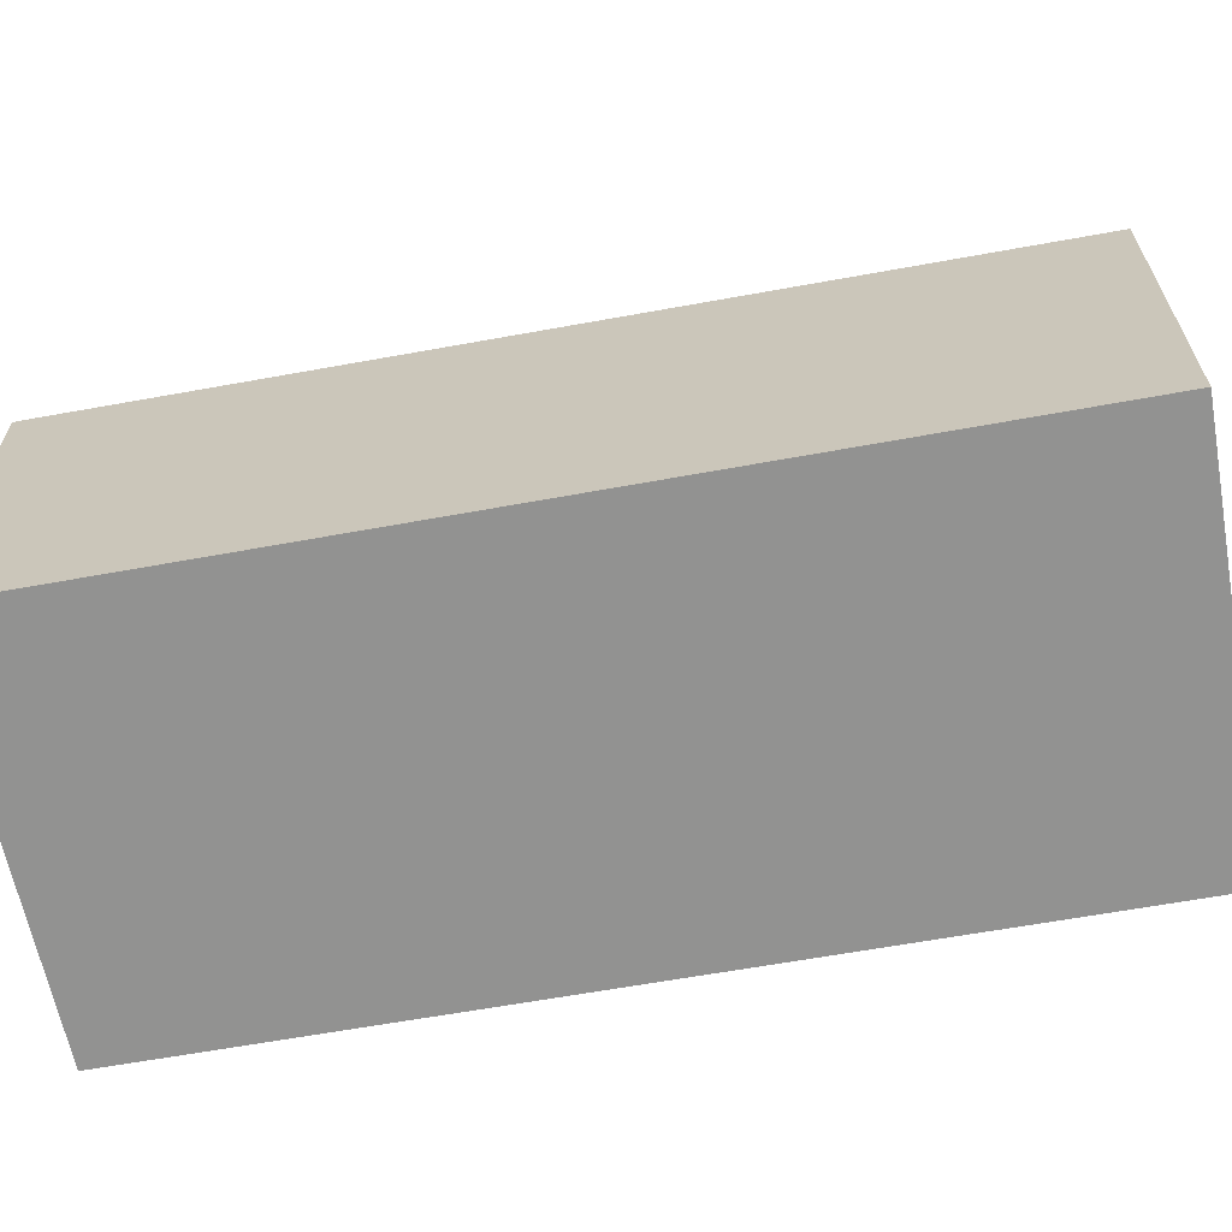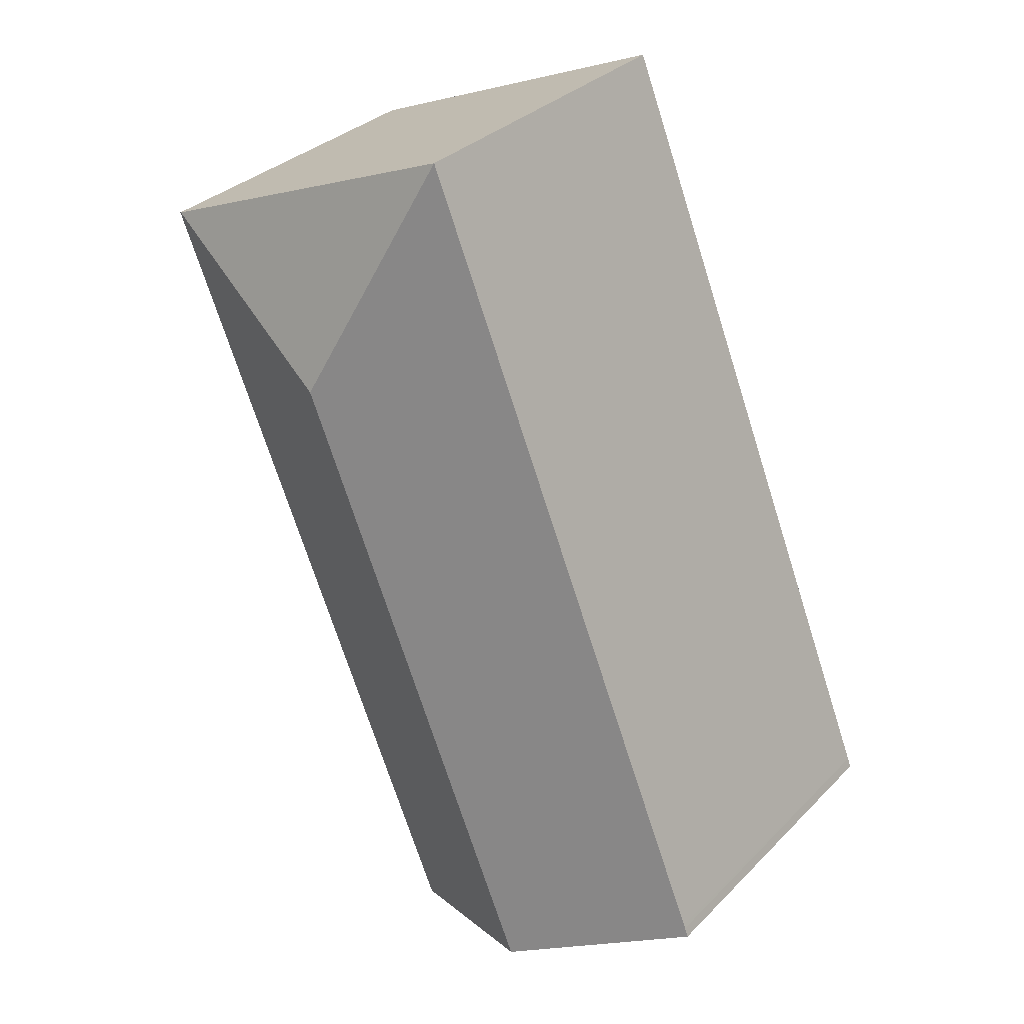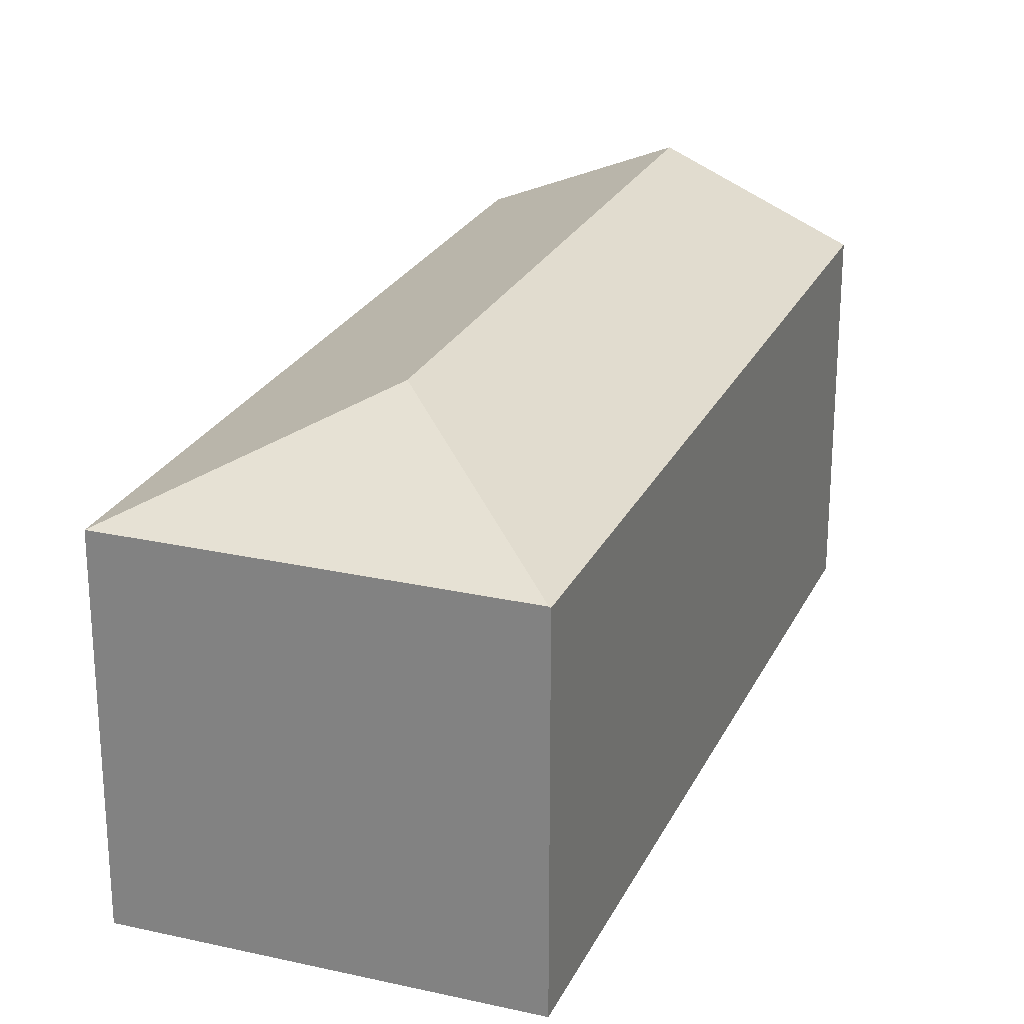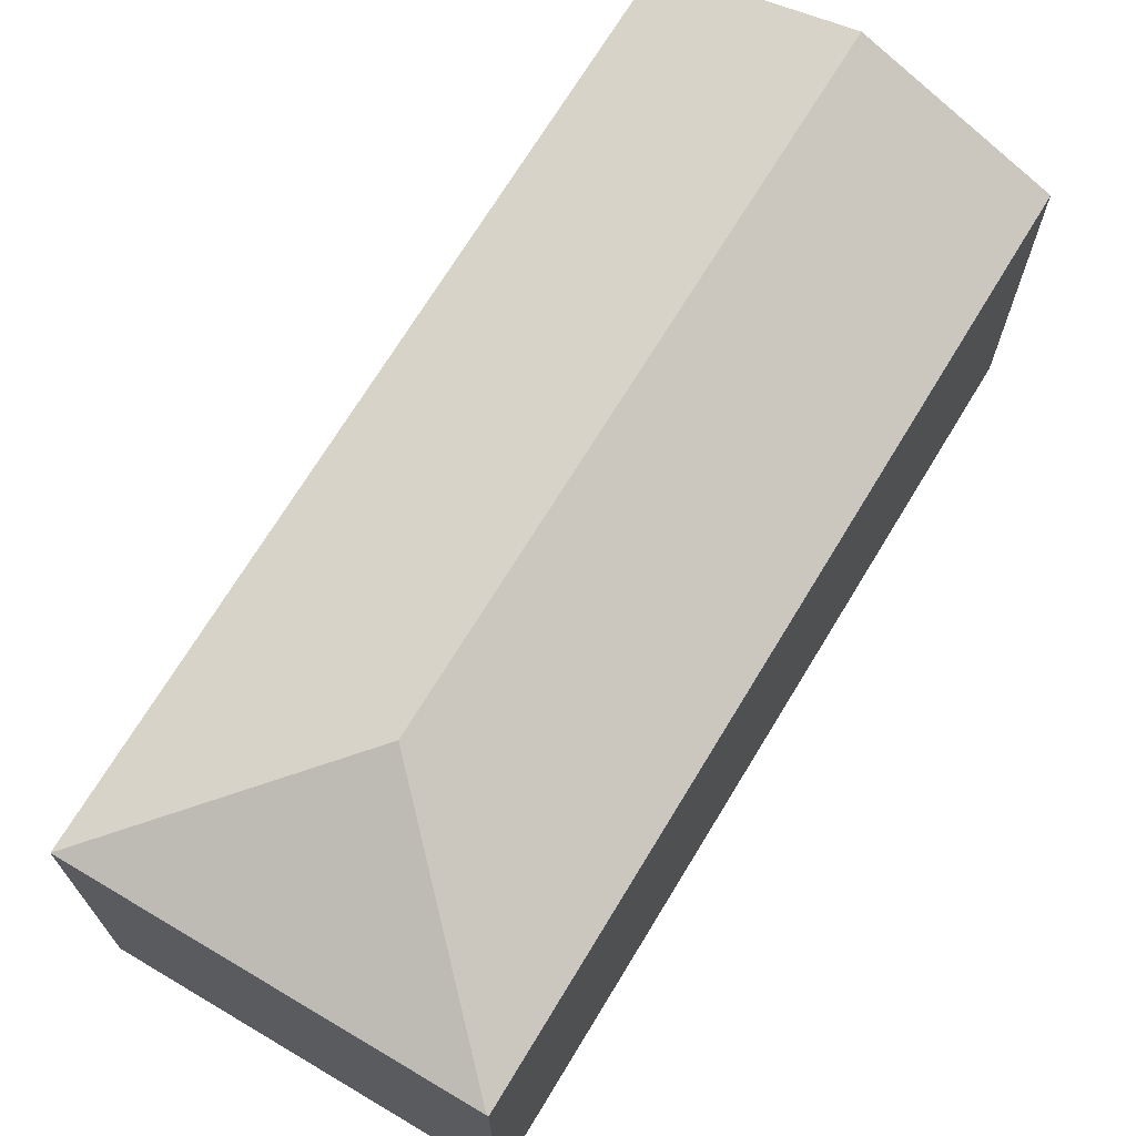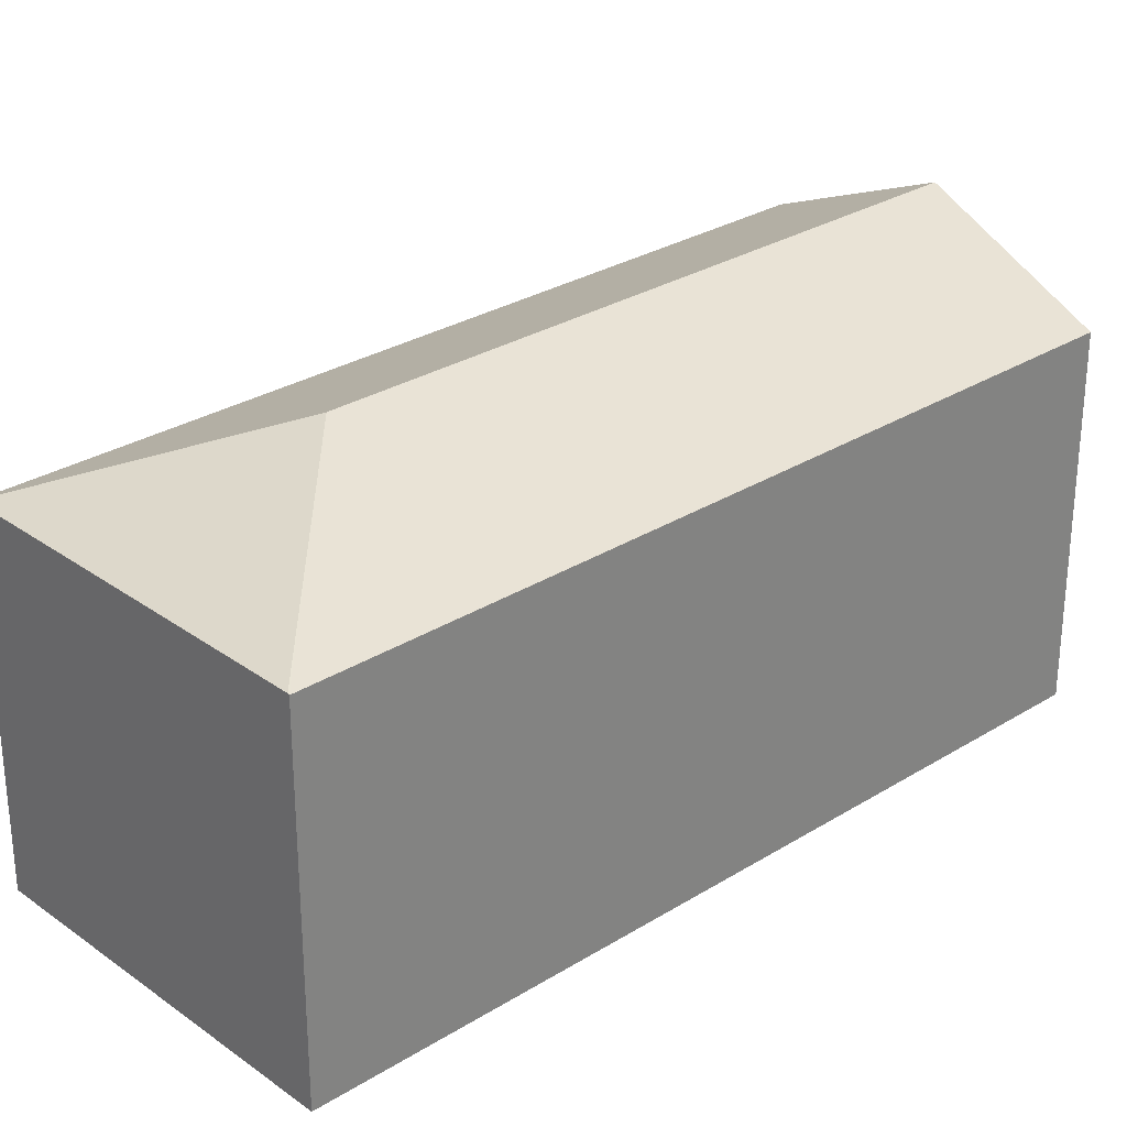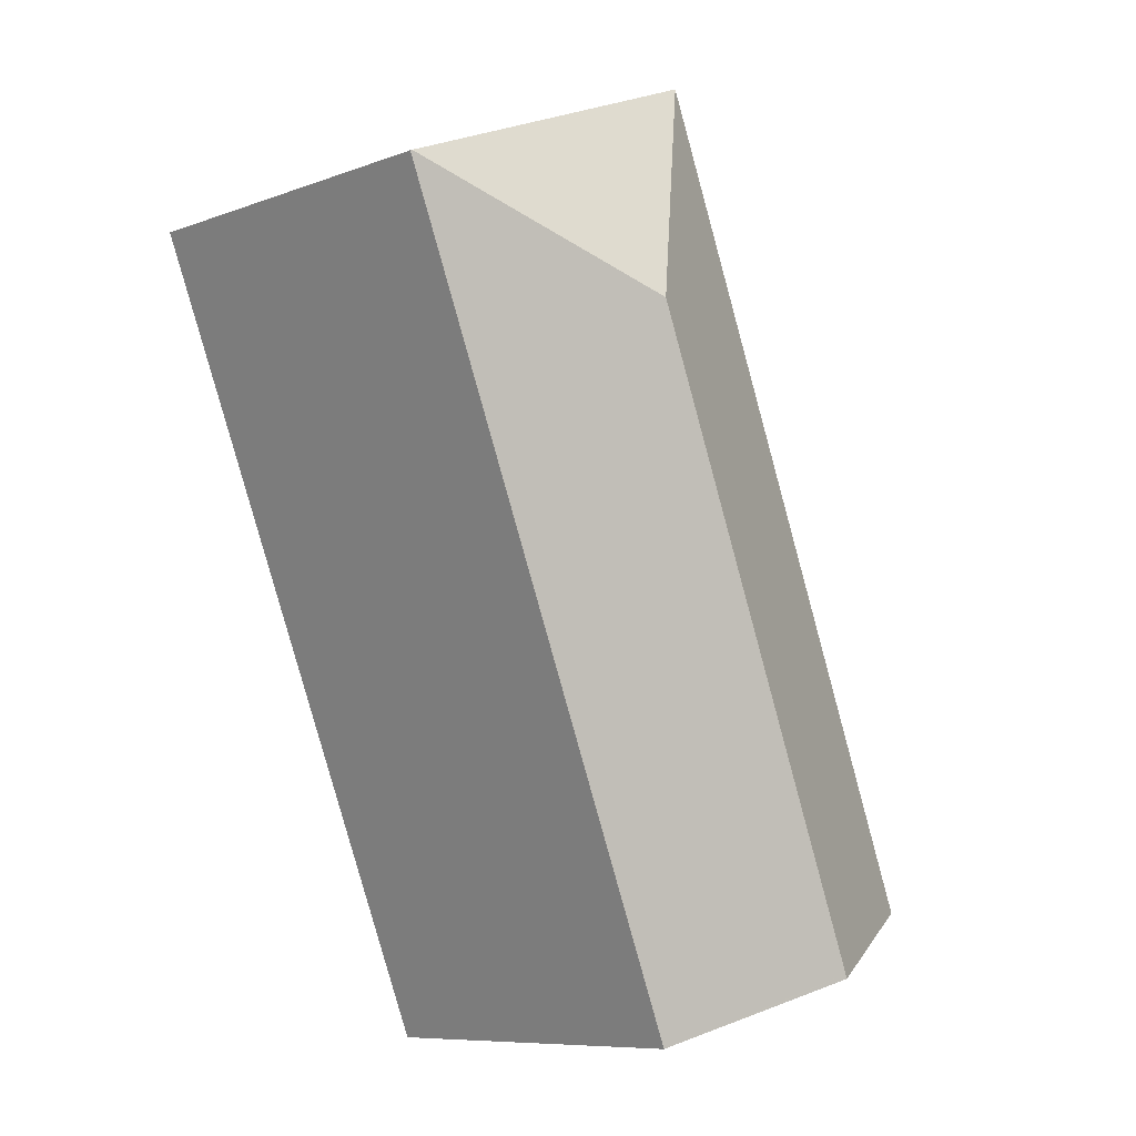
<metadata>
{"format":"obj","ext":"obj","renderer":"f3d","projection":"perspective","resolution":1024,"background":"white","views":[{"elev":-66.3,"azim":-57.7,"up":"+Y"},{"elev":32.6,"azim":-143.4,"up":"+Z"},{"elev":24.7,"azim":43.0,"up":"+Y"},{"elev":71.3,"azim":53.5,"up":"+Y"},{"elev":29.1,"azim":69.6,"up":"+Y"},{"elev":-8.7,"azim":134.6,"up":"+Z"}]}
</metadata>
<code>
v  12.17 12.34 15.89
v  9.255 10.1 22.91
v  19.1 10.09 18.77
v  0.154 10.09 0.401
v  5.078 12.34 -1.668
v  0.106 10.09 0.282
v  0 10.1 6.183e-16
v  5.024 12.34 -1.802
v  19.14 10.07 18.75
v  14.74 10.1 8.005
v  14.09 10.1 6.435
v  9.99 10.12 -3.583
v  9.213 10.47 -3.304
v  7.582 11.2 -2.719
v  0 0 0
v  0.106 -1.727e-17 0.282
v  9.255 -1.403e-15 22.91
v  0.154 -2.455e-17 0.401
v  19.1 -1.149e-15 18.77
v  19.14 -1.148e-15 18.75
v  14.74 -4.902e-16 8.005
v  14.09 -3.94e-16 6.435
v  9.99 2.194e-16 -3.583
v  5.024 1.103e-16 -1.802
v  9.213 2.023e-16 -3.304
v  7.582 1.665e-16 -2.719
g defaultobject
f 1 2 3
f 1 4 2
f 4 1 5
f 4 5 6
f 6 5 7
f 7 5 8
f 9 1 3
f 1 9 10
f 1 10 5
f 5 10 11
f 5 11 12
f 5 12 13
f 14 5 13
f 5 14 8
f 15 6 7
f 6 15 16
f 16 4 6
f 4 16 2
f 2 16 17
f 17 16 18
f 17 3 2
f 3 17 19
f 3 19 9
f 9 19 20
f 20 10 9
f 10 20 21
f 10 21 11
f 11 21 12
f 12 21 22
f 12 22 23
f 14 7 8
f 7 14 13
f 7 13 12
f 7 12 23
f 7 23 24
f 7 24 15
f 24 23 25
f 24 25 26
f 22 25 23
f 25 22 26
f 26 22 24
f 24 22 15
f 15 22 16
f 16 22 18
f 18 22 17
f 17 22 21
f 17 21 19
f 19 21 20

</code>
